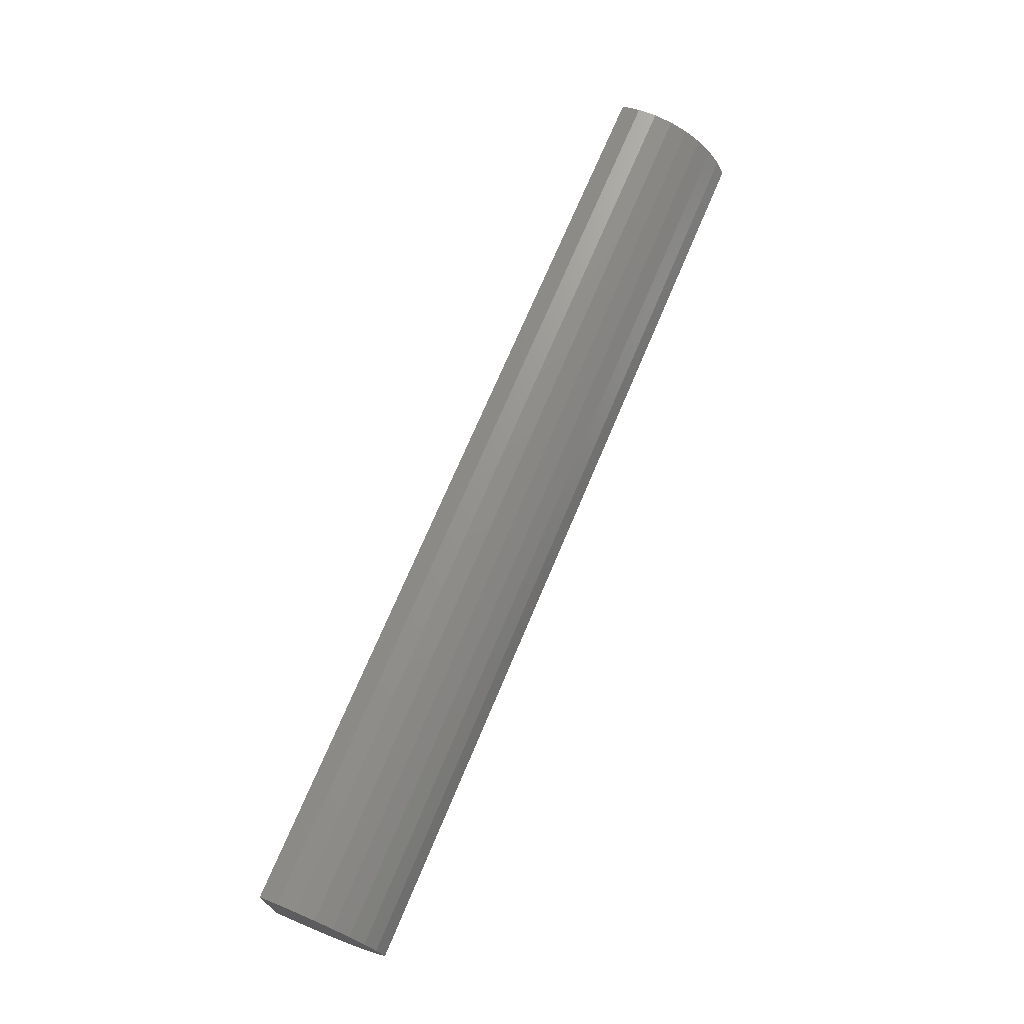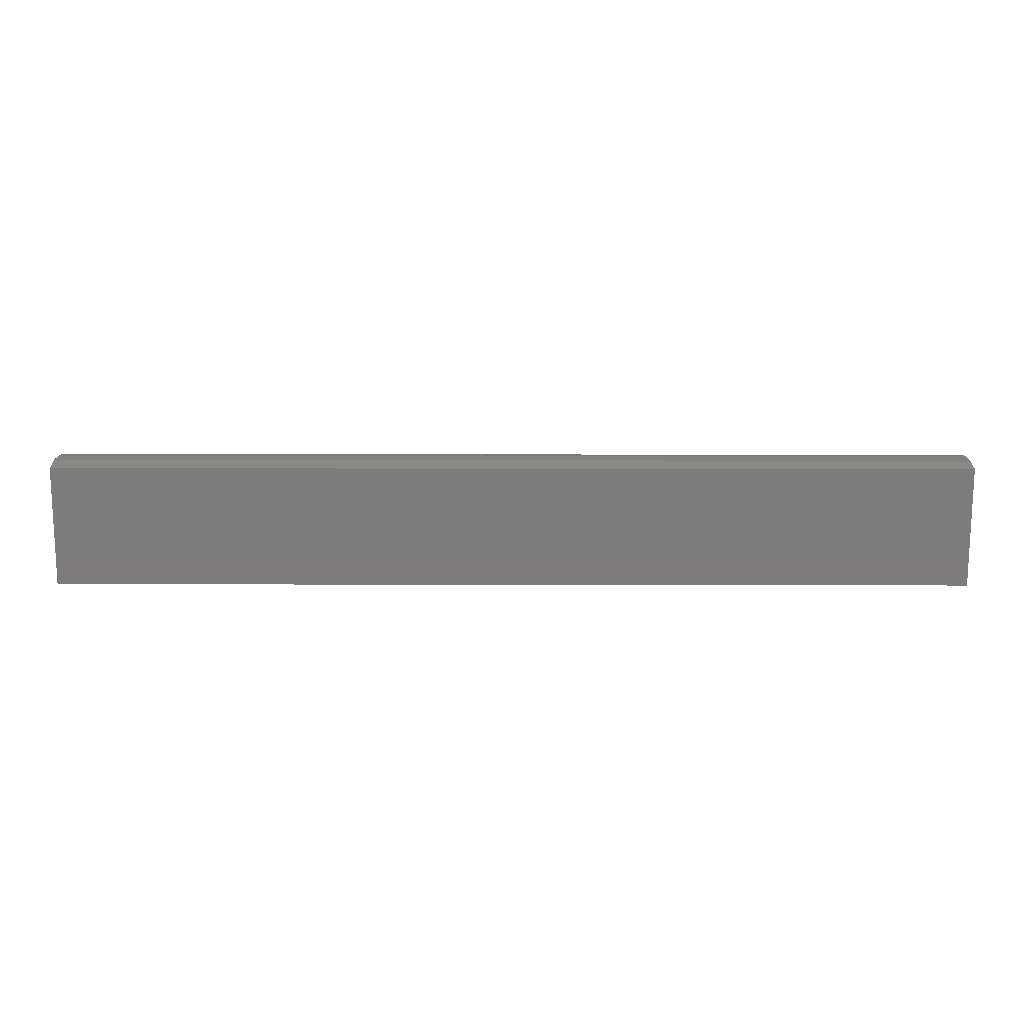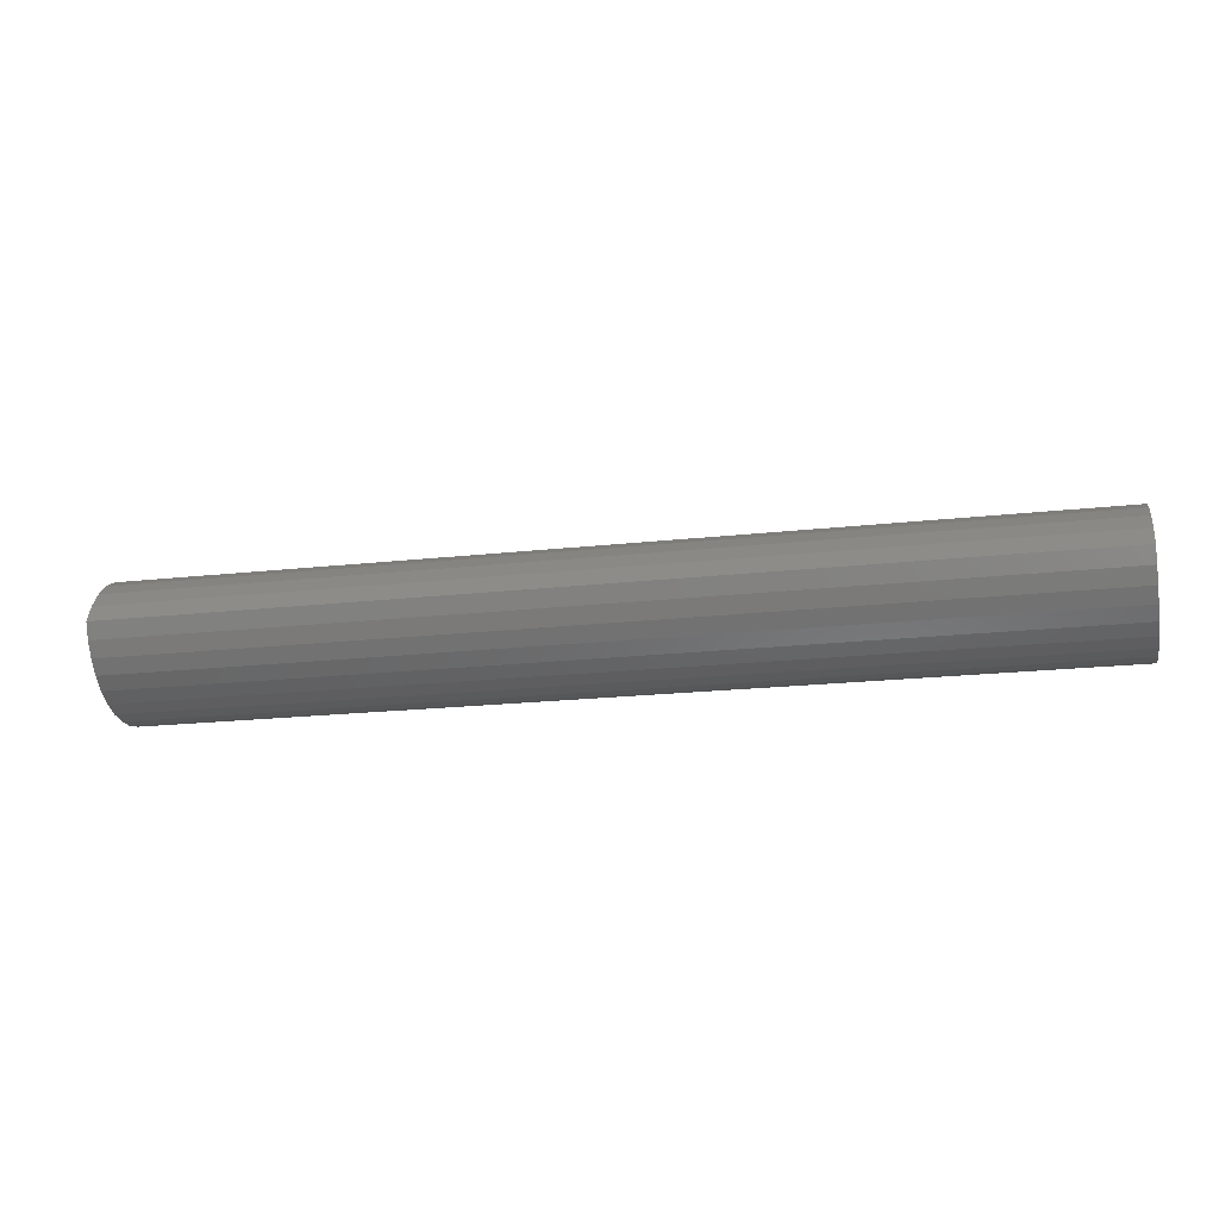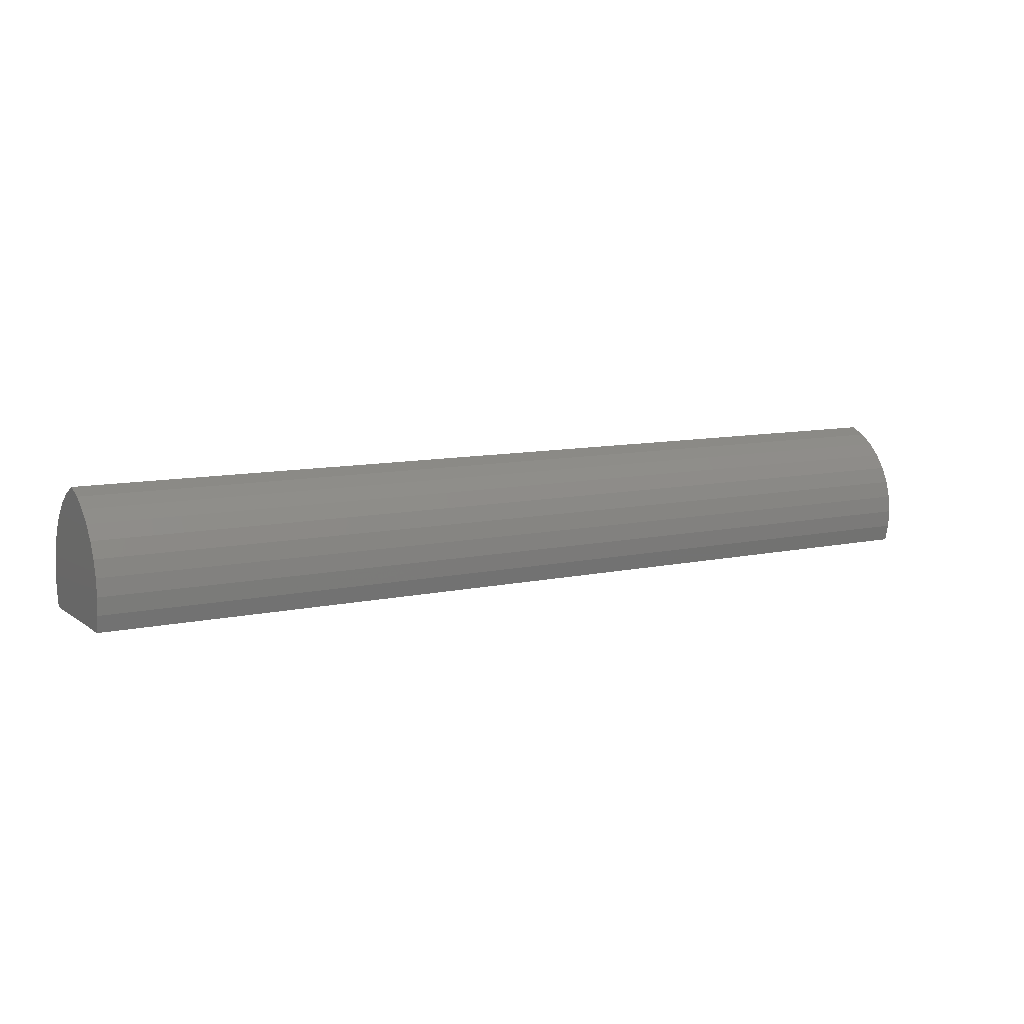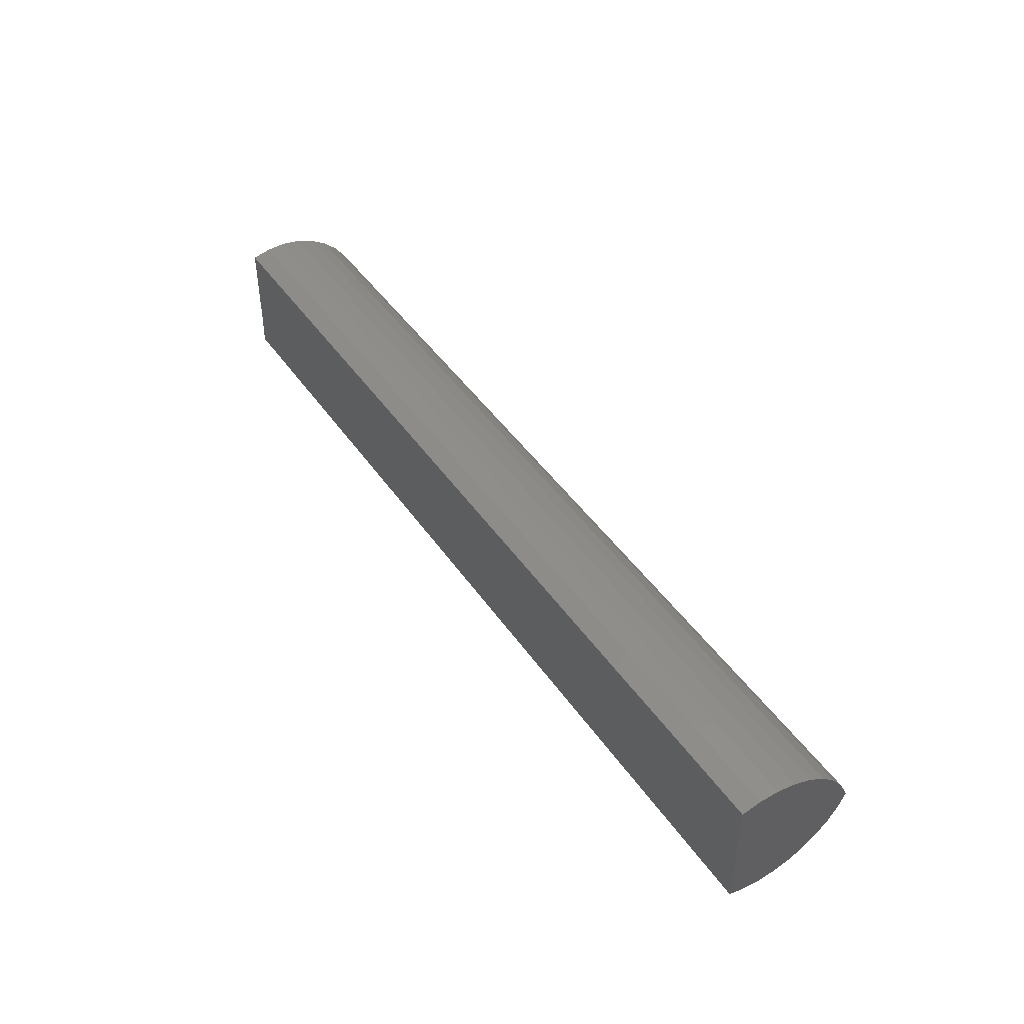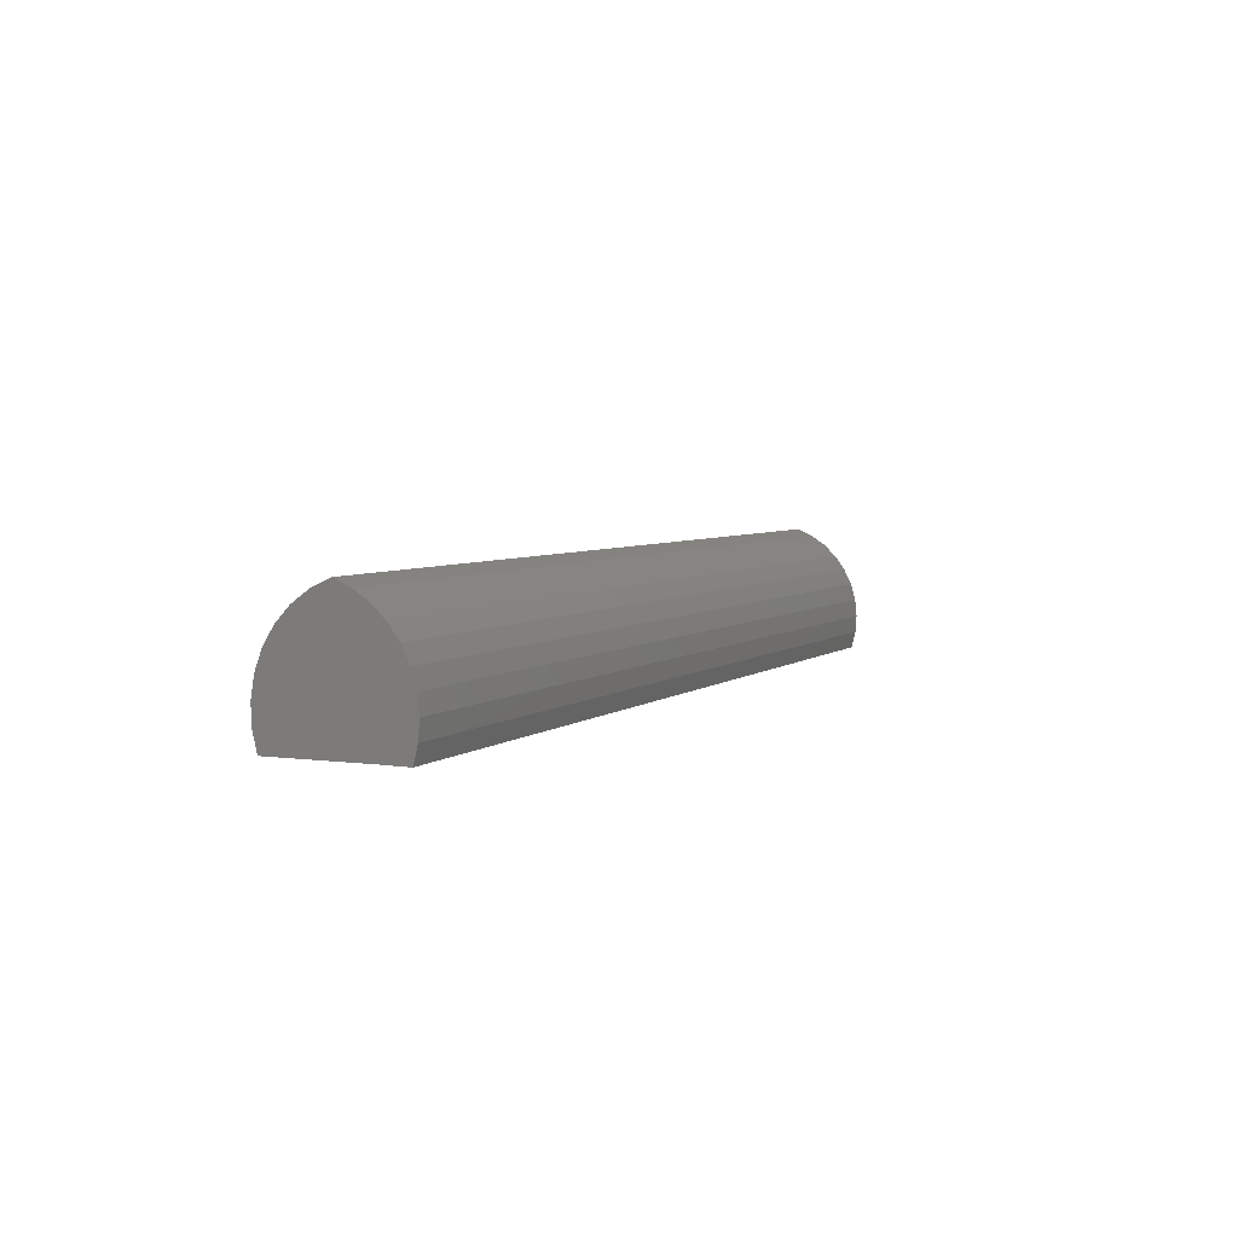
<metadata>
{"format":"stl","ext":"stl","renderer":"f3d","projection":"perspective","resolution":1024,"background":"white","views":[{"elev":70.4,"azim":-67.3,"up":"+Y"},{"elev":14.6,"azim":-179.7,"up":"+Y"},{"elev":-20.4,"azim":11.4,"up":"+Y"},{"elev":9.5,"azim":-30.1,"up":"+Z"},{"elev":44.9,"azim":-122.3,"up":"+Y"},{"elev":4.6,"azim":-65.7,"up":"+Z"}]}
</metadata>
<code>
# stl→obj: 48 verts, 92 faces
v 0.75 -0.1426 0.0278
v 0.75 -0.1453 0.00255
v 0.75 -0.1435 -0.02278
v 0.75 0.03665 0.06411
v 0.75 -0.03991 0.04019
v 0.75 0.04666 0.03744
v 0.75 -0.03427 0.03125
v 0.75 -0.05925 0.03125
v 0.75 -0.09346 -0.04688
v 0.75 0.04379 -0.04688
v 0.75 0.0503 -0.01914
v 0.75 0.05126 0.009329
v 0.75 -0.04688 0.04813
v 0.75 0.02164 0.08832
v 0.75 0.002193 0.1091
v 0.75 -0.02094 0.1258
v 0.75 -0.04688 0.1375
v 0.75 -0.0701 0.1273
v 0.75 -0.09119 0.1131
v 0.75 -0.1095 0.09554
v 0.75 -0.1245 0.07502
v 0.75 -0.1356 0.05221
v 0.75 -0.0537 0.04038
v 0.75 -0.1374 -0.04742
v -0.5547 -0.04688 0.04813
v -0.5547 -0.03991 0.04019
v -0.5547 -0.03427 0.03125
v -0.5547 -0.05925 0.03125
v -0.5547 -0.0537 0.04038
v -0.6328 -0.1374 -0.04742
v -0.6328 -0.1435 -0.02278
v -0.6328 -0.1453 0.00255
v -0.6328 -0.1426 0.0278
v -0.6328 -0.1356 0.05221
v -0.6328 -0.1245 0.07502
v -0.6328 -0.1095 0.09554
v -0.6328 -0.09119 0.1131
v -0.6328 -0.0701 0.1273
v -0.6328 -0.04688 0.1375
v -0.6328 -0.02094 0.1258
v -0.6328 -0.09346 -0.04688
v -0.6328 0.04666 0.03744
v -0.6328 0.03665 0.06411
v -0.6328 0.02164 0.08832
v -0.6328 0.002193 0.1091
v -0.6328 0.05126 0.009329
v -0.6328 0.0503 -0.01914
v -0.6328 0.04379 -0.04688
f 1 2 3
f 4 5 6
f 7 8 9
f 7 9 10
f 7 10 11
f 7 11 12
f 7 12 6
f 7 6 5
f 13 5 4
f 13 4 14
f 13 14 15
f 13 15 16
f 13 16 17
f 13 17 18
f 13 18 19
f 13 19 20
f 13 20 21
f 13 21 22
f 22 1 8
f 22 8 23
f 22 23 13
f 8 1 9
f 9 1 3
f 9 3 24
f 25 26 13
f 13 26 5
f 26 27 5
f 5 27 7
f 28 29 8
f 8 29 23
f 29 25 23
f 23 25 13
f 27 28 7
f 7 28 8
f 30 24 31
f 31 24 3
f 31 3 32
f 32 3 2
f 32 2 33
f 33 2 1
f 33 1 34
f 34 1 22
f 34 22 35
f 35 22 21
f 35 21 36
f 36 21 20
f 36 20 37
f 37 20 19
f 37 19 38
f 38 19 18
f 38 18 39
f 39 18 17
f 40 38 39
f 31 41 30
f 33 34 42
f 42 34 35
f 42 35 43
f 43 35 36
f 43 36 44
f 44 36 37
f 44 37 45
f 45 37 38
f 45 38 40
f 46 33 42
f 33 46 32
f 32 46 47
f 32 47 31
f 31 47 48
f 31 48 41
f 48 10 41
f 41 10 9
f 39 17 40
f 40 17 16
f 40 16 45
f 45 16 15
f 45 15 44
f 44 15 14
f 44 14 43
f 43 14 4
f 43 4 42
f 42 4 6
f 42 6 46
f 46 6 12
f 46 12 47
f 47 12 11
f 47 11 48
f 48 11 10
f 30 41 24
f 24 41 9
f 27 29 28
f 27 26 29
f 25 29 26

</code>
